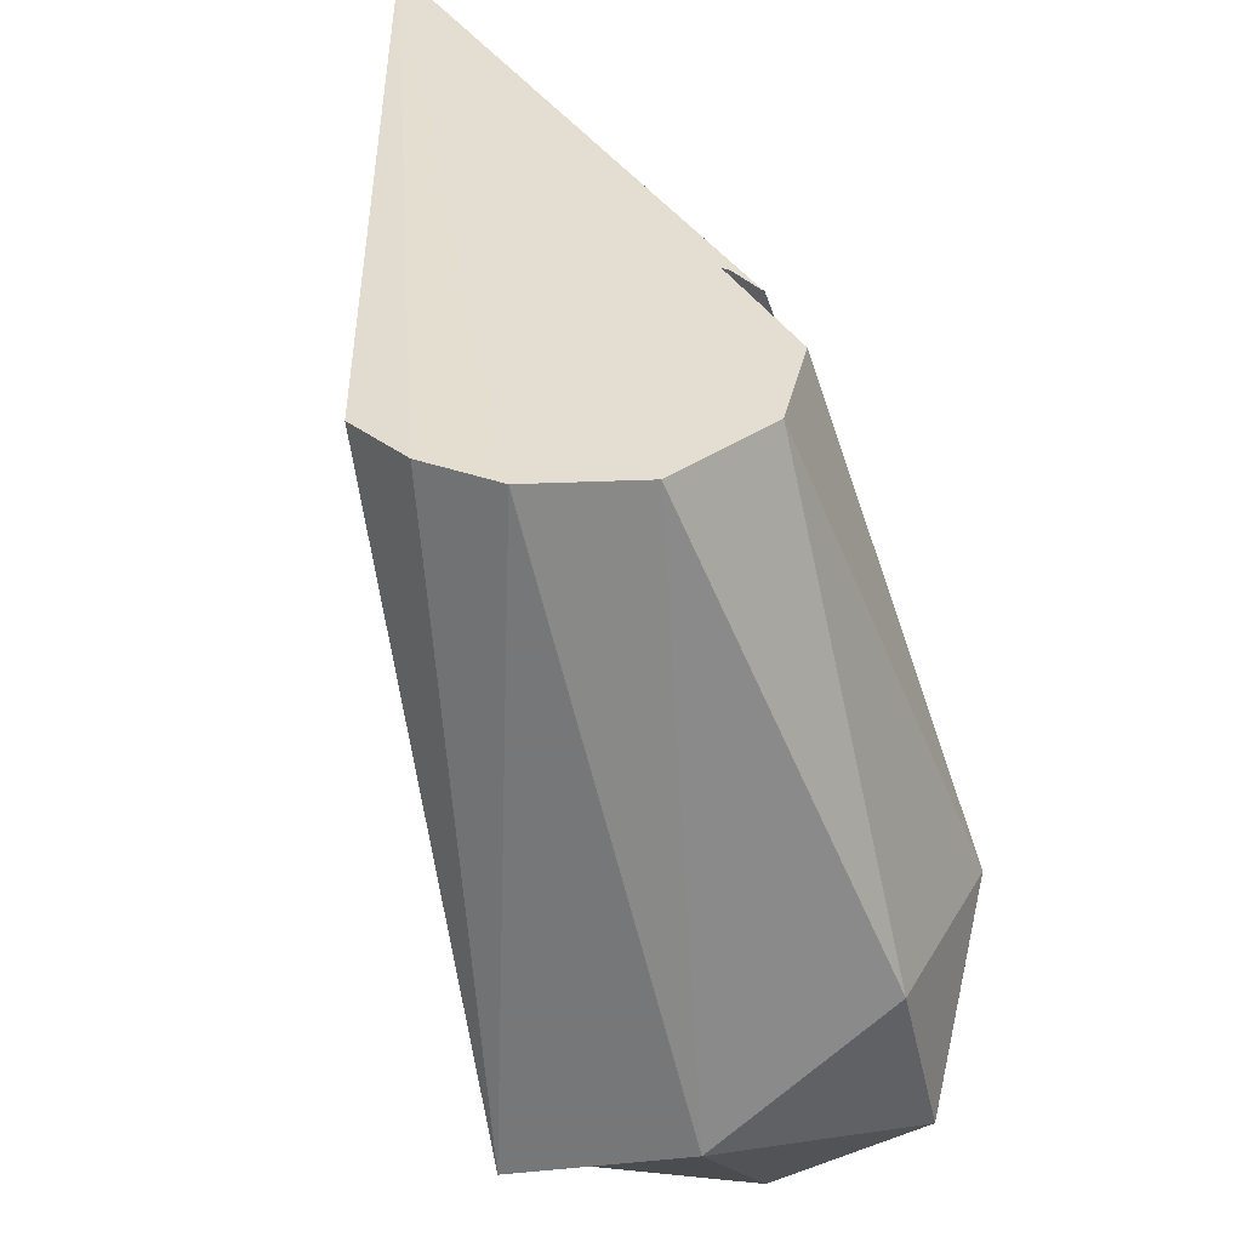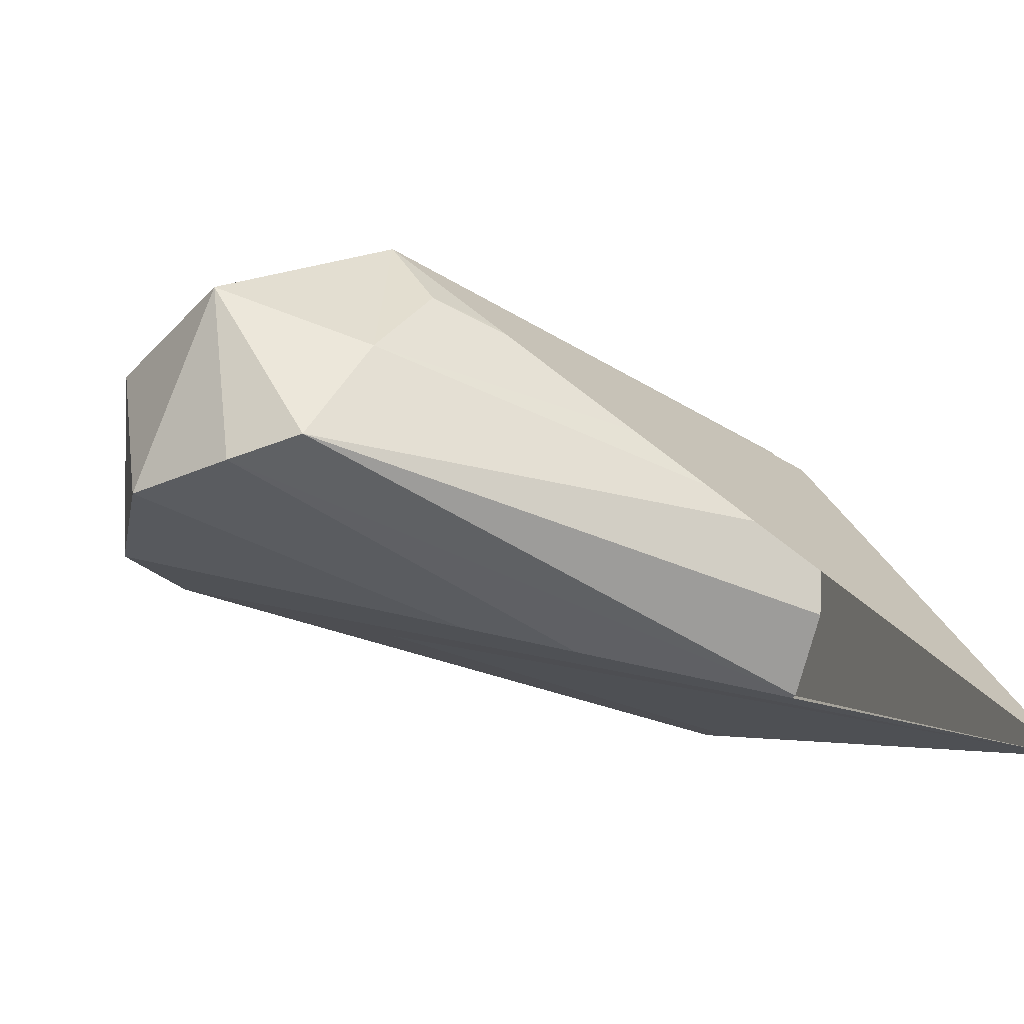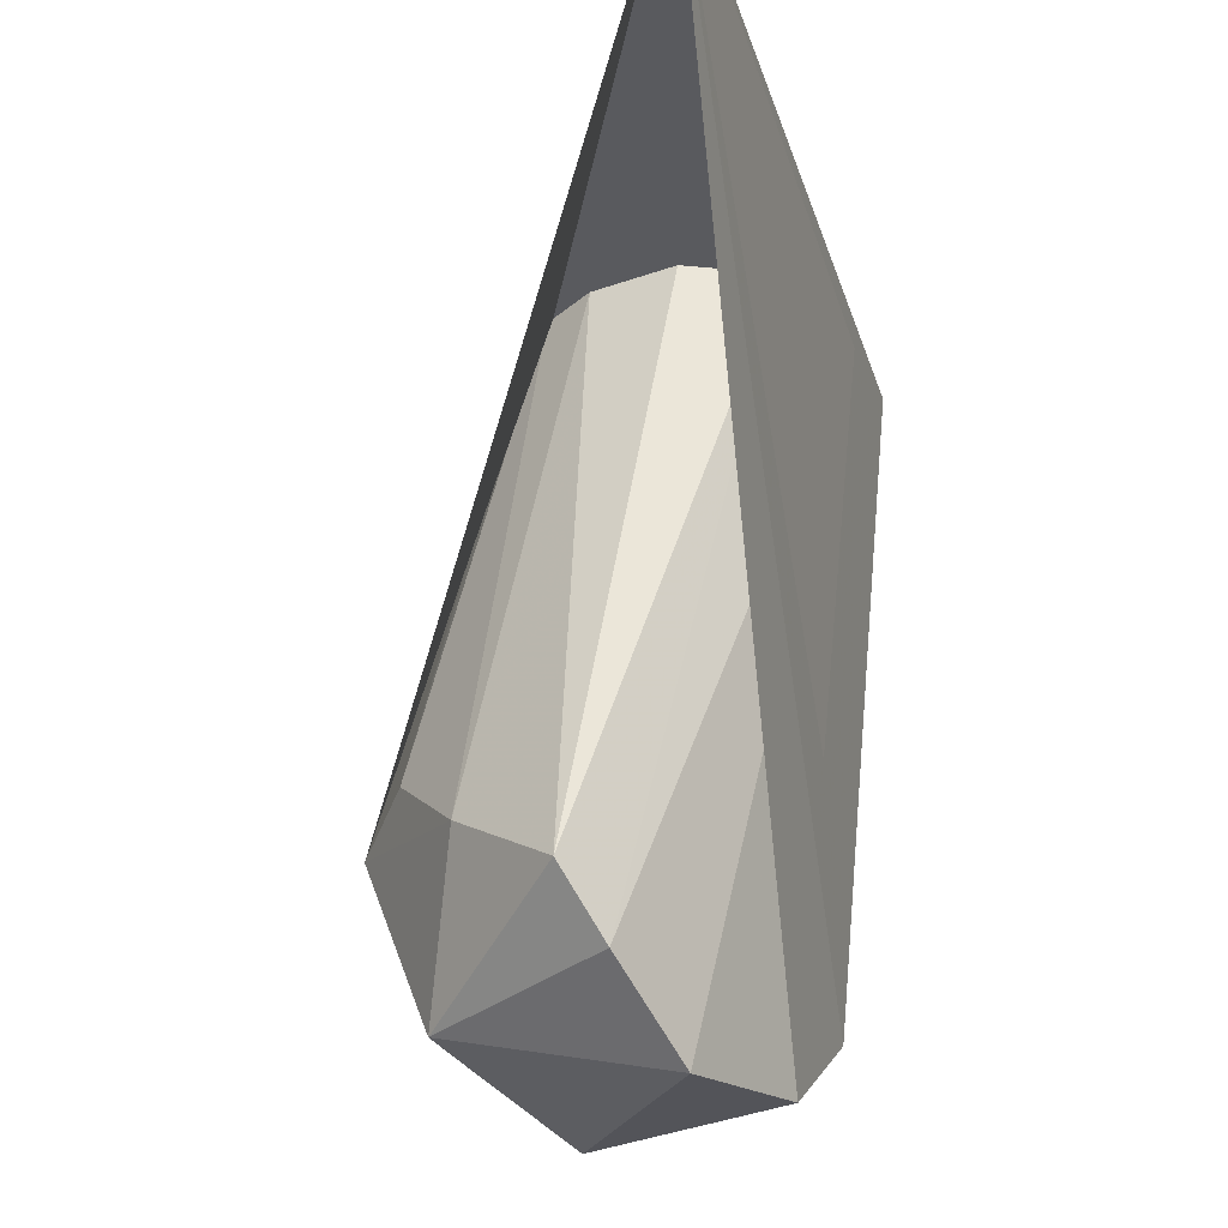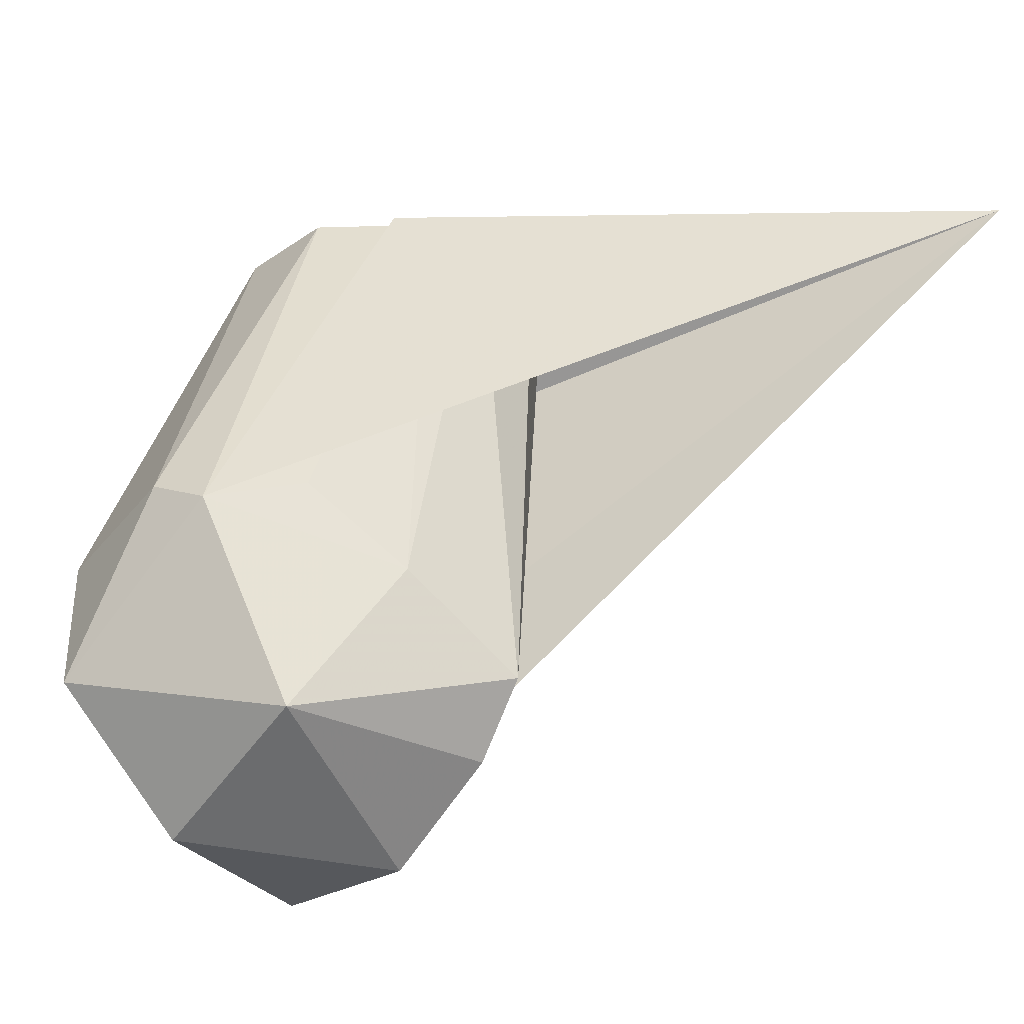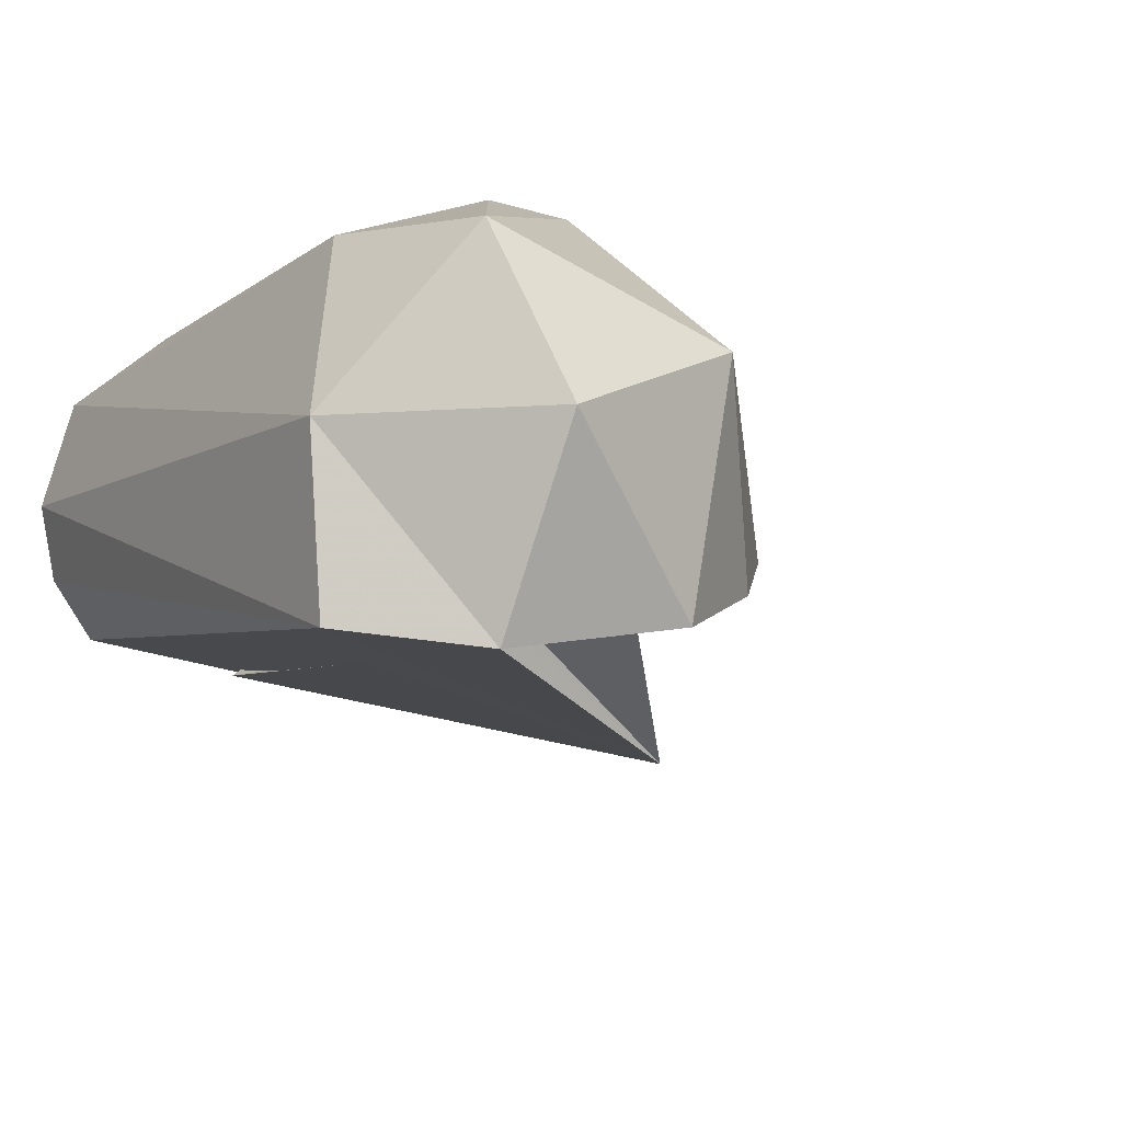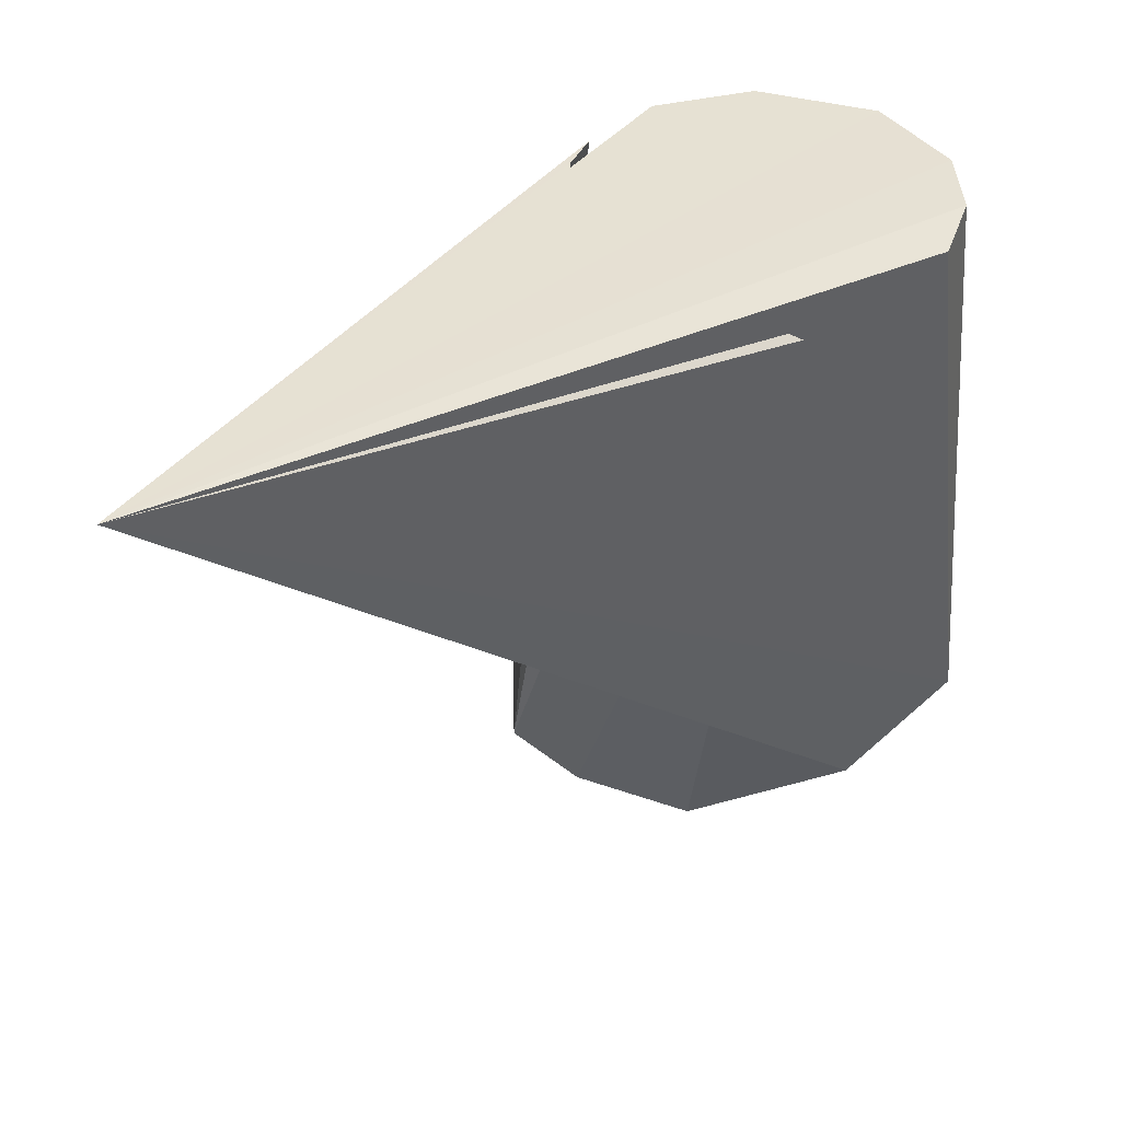
<metadata>
{"format":"obj","ext":"obj","renderer":"f3d","projection":"perspective","resolution":1024,"background":"white","views":[{"elev":35.9,"azim":-71.9,"up":"+Y"},{"elev":-23.7,"azim":69.1,"up":"+Z"},{"elev":-31.3,"azim":125.1,"up":"+Y"},{"elev":-37.6,"azim":46.9,"up":"+Y"},{"elev":11.0,"azim":-36.0,"up":"+Z"},{"elev":38.7,"azim":169.1,"up":"+Y"}]}
</metadata>
<code>
v 0.06341 0.2041 -0.02888
v 0.02061 0.02938 0.1289
v 0.2348 0.2046 -0.144
v 0.02599 0.2045 0.06384
v -0.01279 0.2045 0.06771
v 0.06214 0.2045 0.03033
v 0.08932 -0.03433 0.004567
v 0.05308 0.2045 0.04359
v -0.06387 0.2045 -0.02257
v -0.04696 -0.07413 -0.00023
v 0.03825 0.2034 -0.05724
v 0.06482 -0.05821 -6.2e-05
v 0.003749 0.1873 -0.06635
v 0.01899 -0.08556 5.8e-05
v 0.06462 0.02703 0.08955
v -0.06774 0.2046 0.006955
v -0.08869 -0.03743 0.005246
v -0.04974 0.2033 -0.04759
v 0.04366 0.01541 0.1219
v -0.0259 -0.03667 0.1287
v -0.05268 0.2045 0.04491
v -0.04183 0.02823 0.1195
v -0.02451 -0.08322 0.07439
v 0.052 -0.06407 0.08325
v 0.08103 -0.003625 0.05323
v -0.07961 -0.01798 0.06804
v 0.06825 0.2045 0.00667
f 13 3 10
f 27 6 3
f 19 3 8
f 4 5 3
f 11 3 13
f 21 3 5
f 25 27 7
f 8 3 6
f 19 2 4
f 3 19 4
f 1 3 11
f 7 1 11
f 13 12 11
f 14 12 13
f 24 12 14
f 5 22 21
f 15 6 25
f 1 27 3
f 7 27 1
f 5 4 2
f 11 12 7
f 25 7 24
f 15 19 8
f 15 8 6
f 18 3 9
f 18 9 17
f 3 18 17
f 16 9 3
f 16 17 9
f 21 16 3
f 21 26 16
f 17 10 3
f 23 24 14
f 19 20 2
f 12 24 7
f 19 24 20
f 10 26 23
f 16 26 17
f 27 25 6
f 2 20 22
f 26 22 20
f 14 13 10
f 22 5 2
f 20 23 26
f 21 22 26
f 10 17 26
f 23 14 10
f 24 19 25
f 25 19 15
f 23 20 24

</code>
